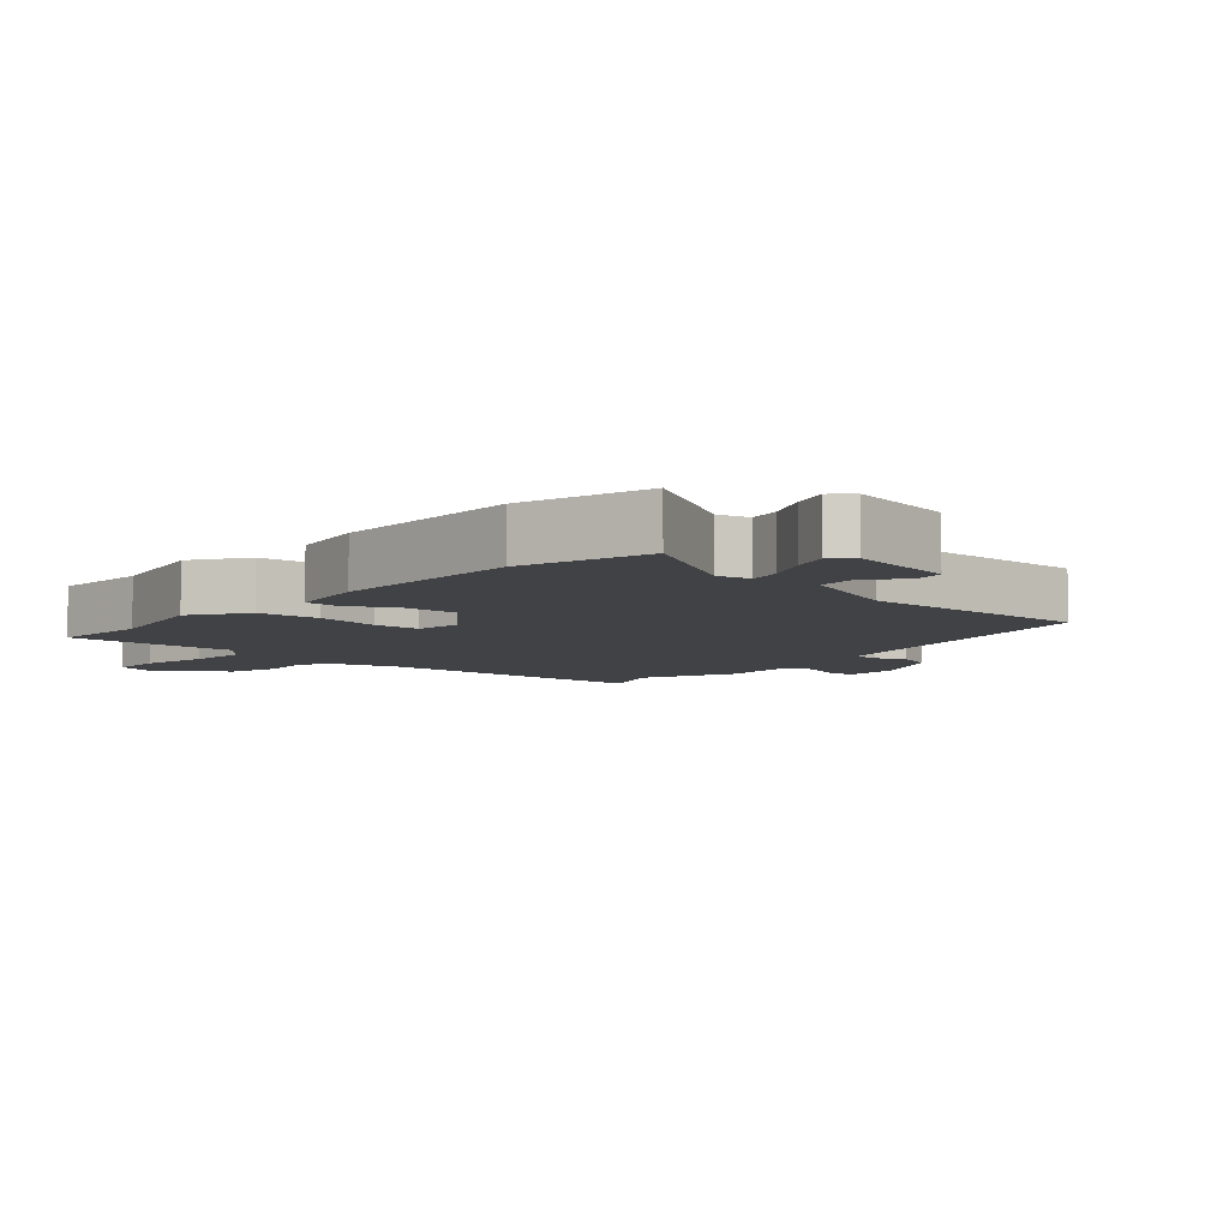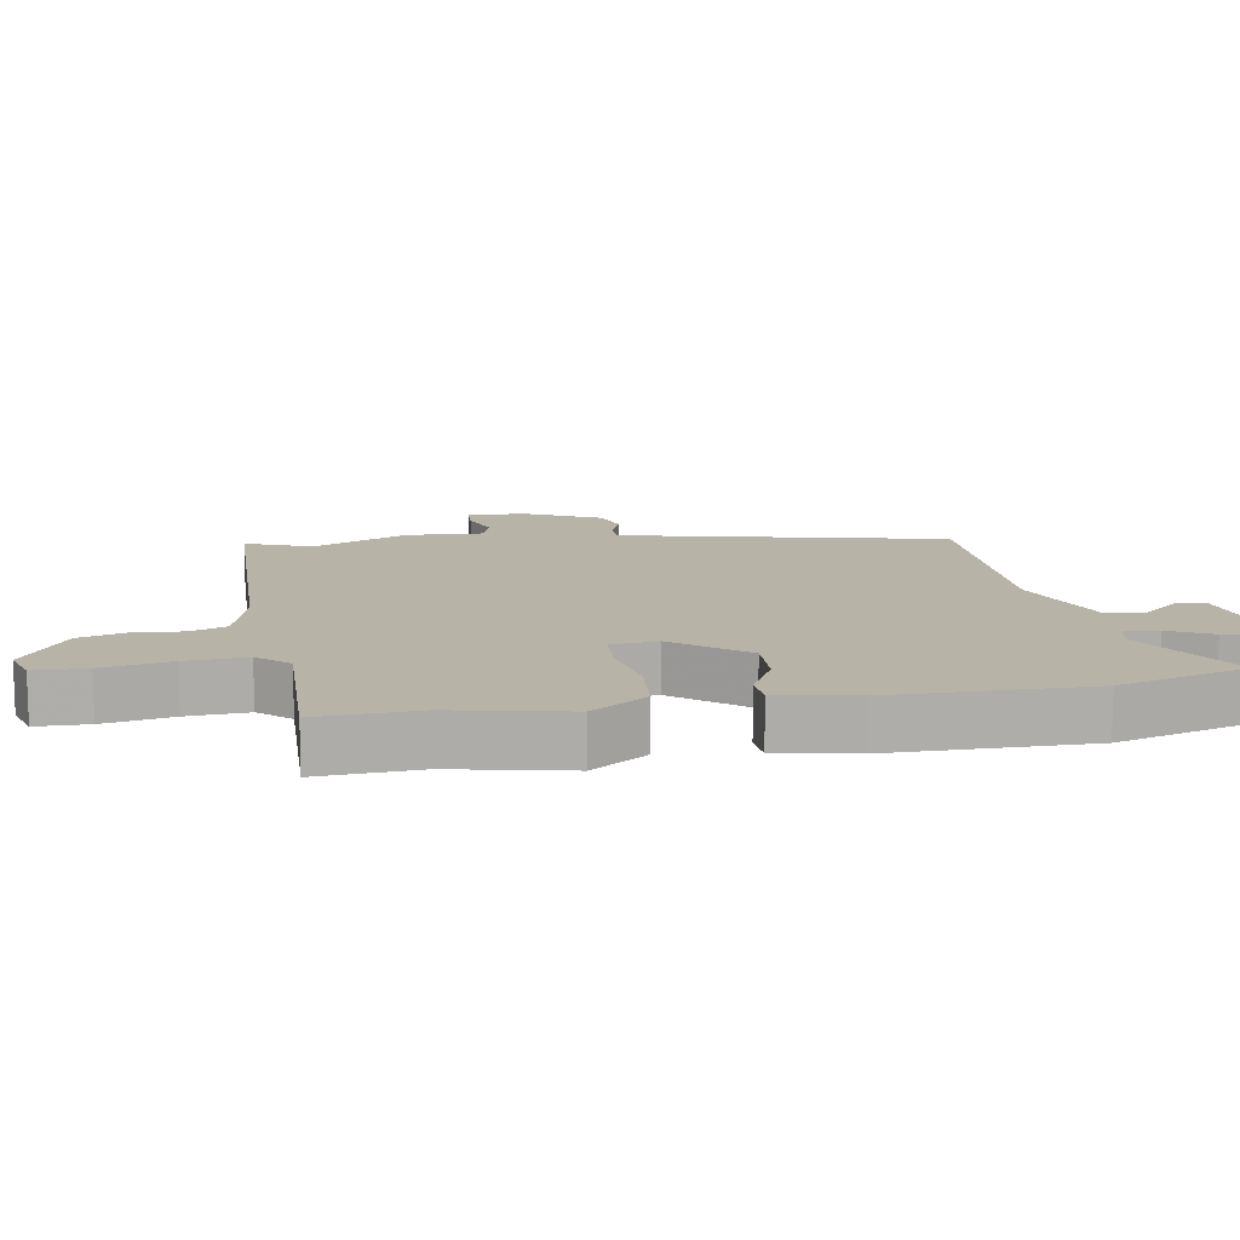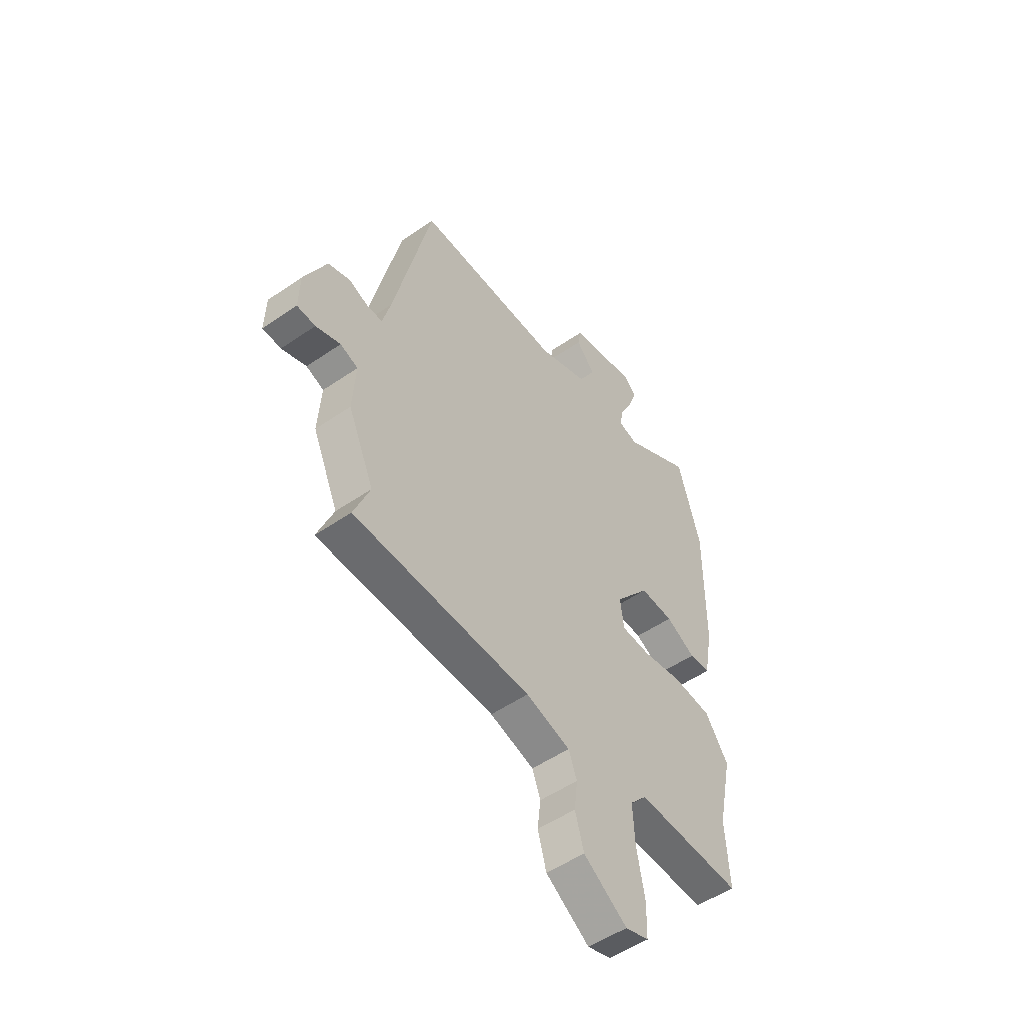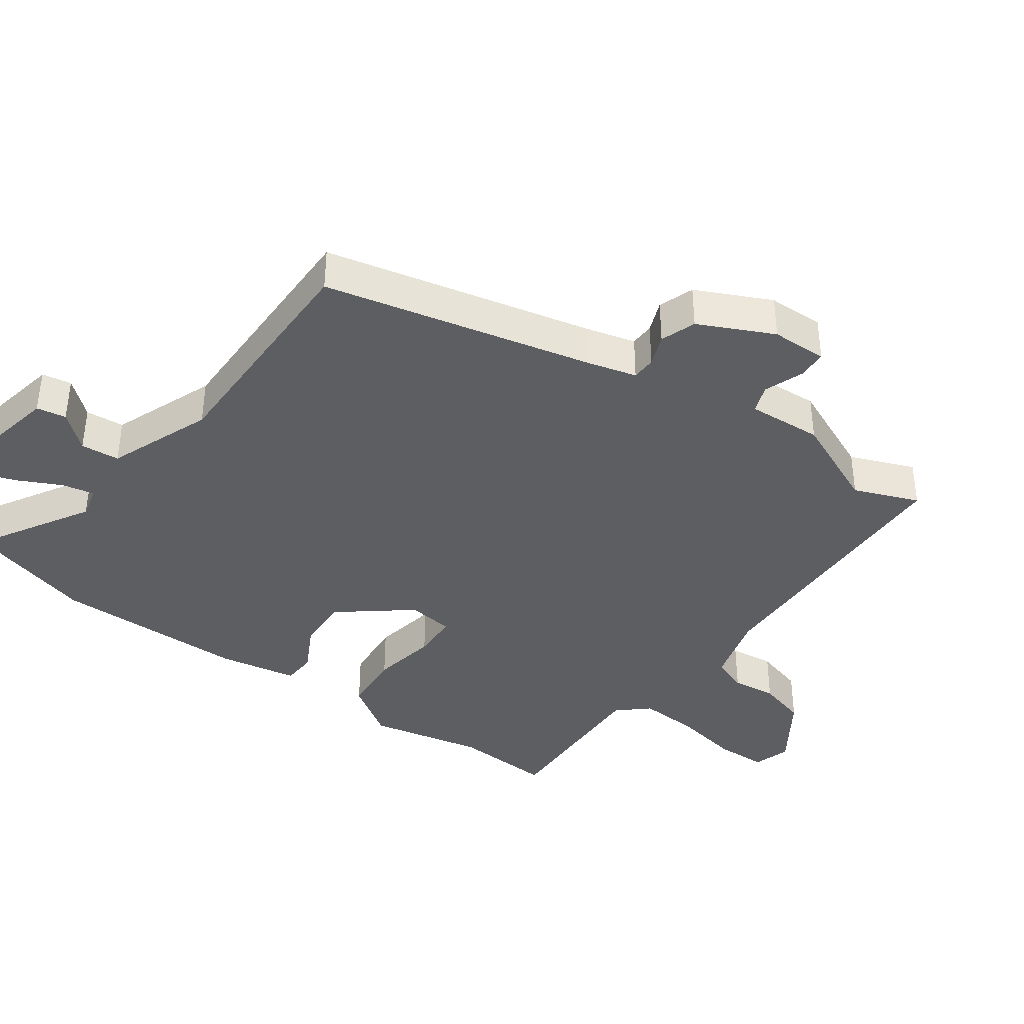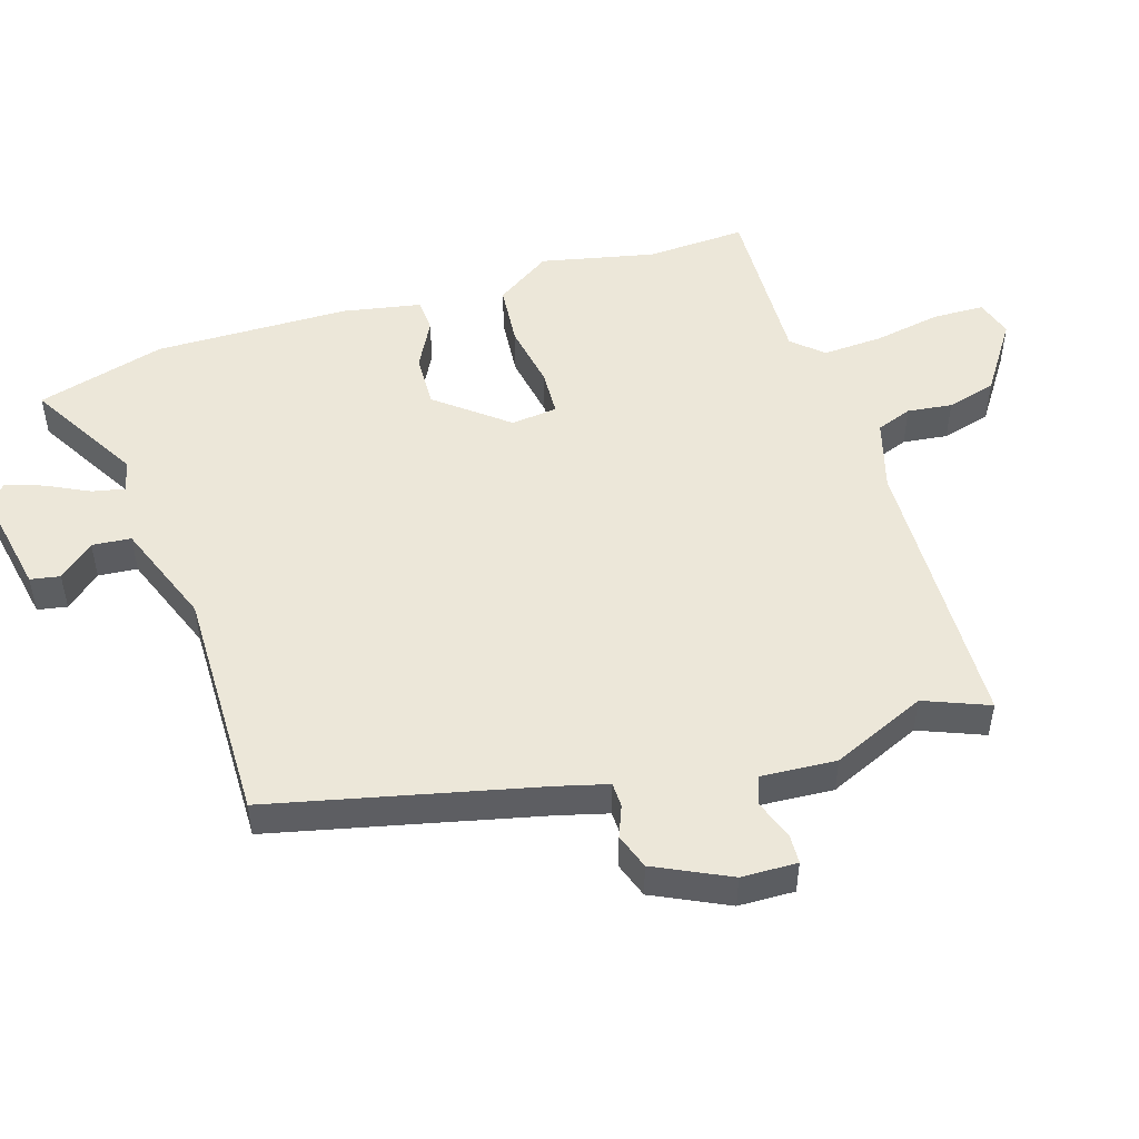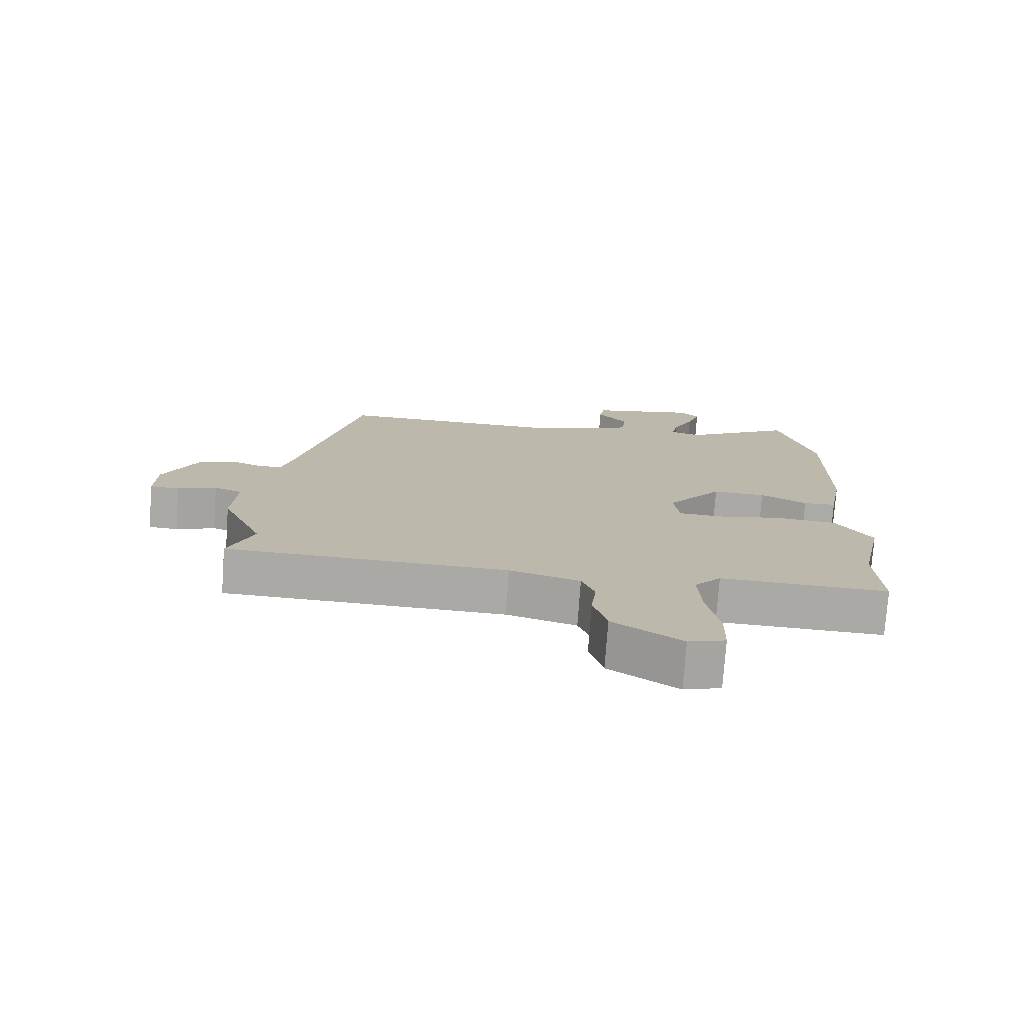
<metadata>
{"format":"obj","ext":"obj","renderer":"f3d","projection":"perspective","resolution":1024,"background":"white","views":[{"elev":-6.6,"azim":-41.5,"up":"+Y"},{"elev":12.9,"azim":-99.8,"up":"+Y"},{"elev":-52.3,"azim":126.6,"up":"+Z"},{"elev":-39.0,"azim":54.2,"up":"+Y"},{"elev":50.1,"azim":72.8,"up":"+Y"},{"elev":-75.7,"azim":175.9,"up":"+Z"}]}
</metadata>
<code>
v -0.517 0.07 0.44
v -0.462 0.07 0.635
v -0.292 0.07 0.535
v -0.244 0.07 0.547
v -0.254 0.07 0.596
v -0.286 0.07 0.661
v -0.306 0.07 0.718
v -0.276 0.07 0.746
v -0.112 0.07 0.714
v -0.104 0.07 0.669
v -0.15 0.07 0.616
v -0.145 0.07 0.557
v 0.013 0.07 0.496
v 0.37 0.07 0.499
v 0.463 0.07 0.093
v 0.483 0.07 0.017
v 0.52 0.07 0.016
v 0.568 0.07 0.035
v 0.622 0.07 0.016
v 0.676 0.07 -0.097
v 0.678 0.07 -0.182
v 0.633 0.07 -0.184
v 0.573 0.07 -0.162
v 0.53 0.07 -0.178
v 0.537 0.07 -0.292
v 0.474 0.07 -0.435
v 0.513 0.07 -0.533
v 0.081 0.07 -0.544
v -0.027 0.07 -0.575
v -0.047 0.07 -0.629
v -0.039 0.07 -0.697
v -0.06 0.07 -0.772
v -0.166 0.07 -0.843
v -0.223 0.07 -0.825
v -0.225 0.07 -0.747
v -0.206 0.07 -0.644
v -0.201 0.07 -0.553
v -0.242 0.07 -0.507
v -0.501 0.07 -0.515
v -0.493 0.07 -0.364
v -0.53 0.07 -0.191
v -0.474 0.07 -0.107
v -0.38 0.07 -0.099
v -0.281 0.07 -0.117
v -0.211 0.07 -0.114
v -0.202 0.07 -0.044
v -0.287 0.07 0.063
v -0.369 0.07 0.06
v -0.441 0.07 0.022
v -0.492 0.07 0.025
v -0.514 0.07 0.144
v -0.517 0 0.44
v -0.462 0 0.635
v -0.292 0 0.535
v -0.244 0 0.547
v -0.254 0 0.596
v -0.286 0 0.661
v -0.306 0 0.718
v -0.276 0 0.746
v -0.112 0 0.714
v -0.104 0 0.669
v -0.15 0 0.616
v -0.145 0 0.557
v 0.013 0 0.496
v 0.37 0 0.499
v 0.463 0 0.093
v 0.483 0 0.017
v 0.52 0 0.016
v 0.568 0 0.035
v 0.622 0 0.016
v 0.676 0 -0.097
v 0.678 0 -0.182
v 0.633 0 -0.184
v 0.573 0 -0.162
v 0.53 0 -0.178
v 0.537 0 -0.292
v 0.474 0 -0.435
v 0.513 0 -0.533
v 0.081 0 -0.544
v -0.027 0 -0.575
v -0.047 0 -0.629
v -0.039 0 -0.697
v -0.06 0 -0.772
v -0.166 0 -0.843
v -0.223 0 -0.825
v -0.225 0 -0.747
v -0.206 0 -0.644
v -0.201 0 -0.553
v -0.242 0 -0.507
v -0.501 0 -0.515
v -0.493 0 -0.364
v -0.53 0 -0.191
v -0.474 0 -0.107
v -0.38 0 -0.099
v -0.281 0 -0.117
v -0.211 0 -0.114
v -0.202 0 -0.044
v -0.287 0 0.063
v -0.369 0 0.06
v -0.441 0 0.022
v -0.492 0 0.025
v -0.514 0 0.144
f 1 2 3
f 51 1 3
f 50 51 3
f 49 50 3
f 48 49 3
f 47 48 3 4
f 46 47 4
f 42 43 44
f 41 42 44
f 40 41 44
f 40 44 45
f 39 40 45
f 38 39 45
f 37 38 45 46
f 34 35 36
f 33 34 36
f 32 33 36
f 31 32 36
f 30 31 36
f 29 30 36 37
f 28 29 37 46
f 28 46 4
f 27 28 4
f 26 27 4
f 21 22 23
f 20 21 23
f 19 20 23
f 18 19 23
f 17 18 23
f 16 17 23 24
f 26 4 5
f 25 26 5
f 24 25 5
f 16 24 5
f 15 16 5
f 9 10 11
f 8 9 11
f 7 8 11
f 6 7 11
f 5 6 11
f 5 11 12
f 15 5 12 13
f 13 14 15
f 54 53 52
f 54 52 102
f 54 102 101
f 54 101 100
f 54 100 99
f 55 54 99 98
f 55 98 97
f 95 94 93
f 95 93 92
f 95 92 91
f 96 95 91
f 96 91 90
f 96 90 89
f 97 96 89 88
f 87 86 85
f 87 85 84
f 87 84 83
f 87 83 82
f 87 82 81
f 88 87 81 80
f 97 88 80 79
f 55 97 79
f 55 79 78
f 55 78 77
f 74 73 72
f 74 72 71
f 74 71 70
f 74 70 69
f 74 69 68
f 75 74 68 67
f 56 55 77
f 56 77 76
f 56 76 75
f 56 75 67
f 56 67 66
f 62 61 60
f 62 60 59
f 62 59 58
f 62 58 57
f 62 57 56
f 63 62 56
f 64 63 56 66
f 66 65 64
f 1 52 53 2
f 2 53 54 3
f 3 54 55 4
f 4 55 56 5
f 5 56 57 6
f 6 57 58 7
f 7 58 59 8
f 8 59 60 9
f 9 60 61 10
f 10 61 62 11
f 11 62 63 12
f 12 63 64 13
f 13 64 65 14
f 14 65 66 15
f 15 66 67 16
f 16 67 68 17
f 17 68 69 18
f 18 69 70 19
f 19 70 71 20
f 20 71 72 21
f 21 72 73 22
f 22 73 74 23
f 23 74 75 24
f 24 75 76 25
f 25 76 77 26
f 26 77 78 27
f 27 78 79 28
f 28 79 80 29
f 29 80 81 30
f 30 81 82 31
f 31 82 83 32
f 32 83 84 33
f 33 84 85 34
f 34 85 86 35
f 35 86 87 36
f 36 87 88 37
f 37 88 89 38
f 38 89 90 39
f 39 90 91 40
f 40 91 92 41
f 41 92 93 42
f 42 93 94 43
f 43 94 95 44
f 44 95 96 45
f 45 96 97 46
f 46 97 98 47
f 47 98 99 48
f 48 99 100 49
f 49 100 101 50
f 50 101 102 51
f 51 102 52 1

</code>
